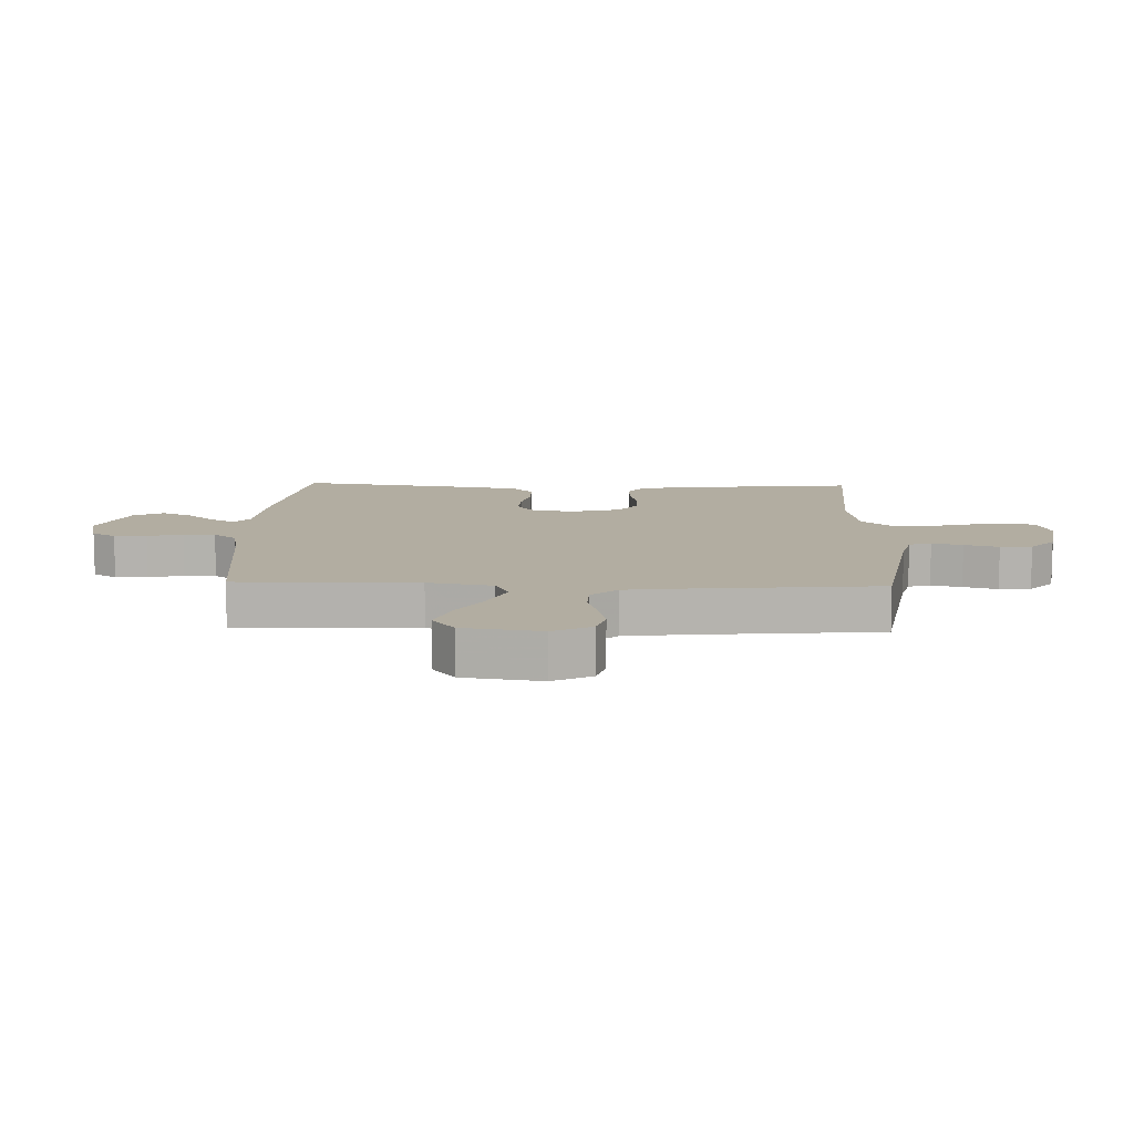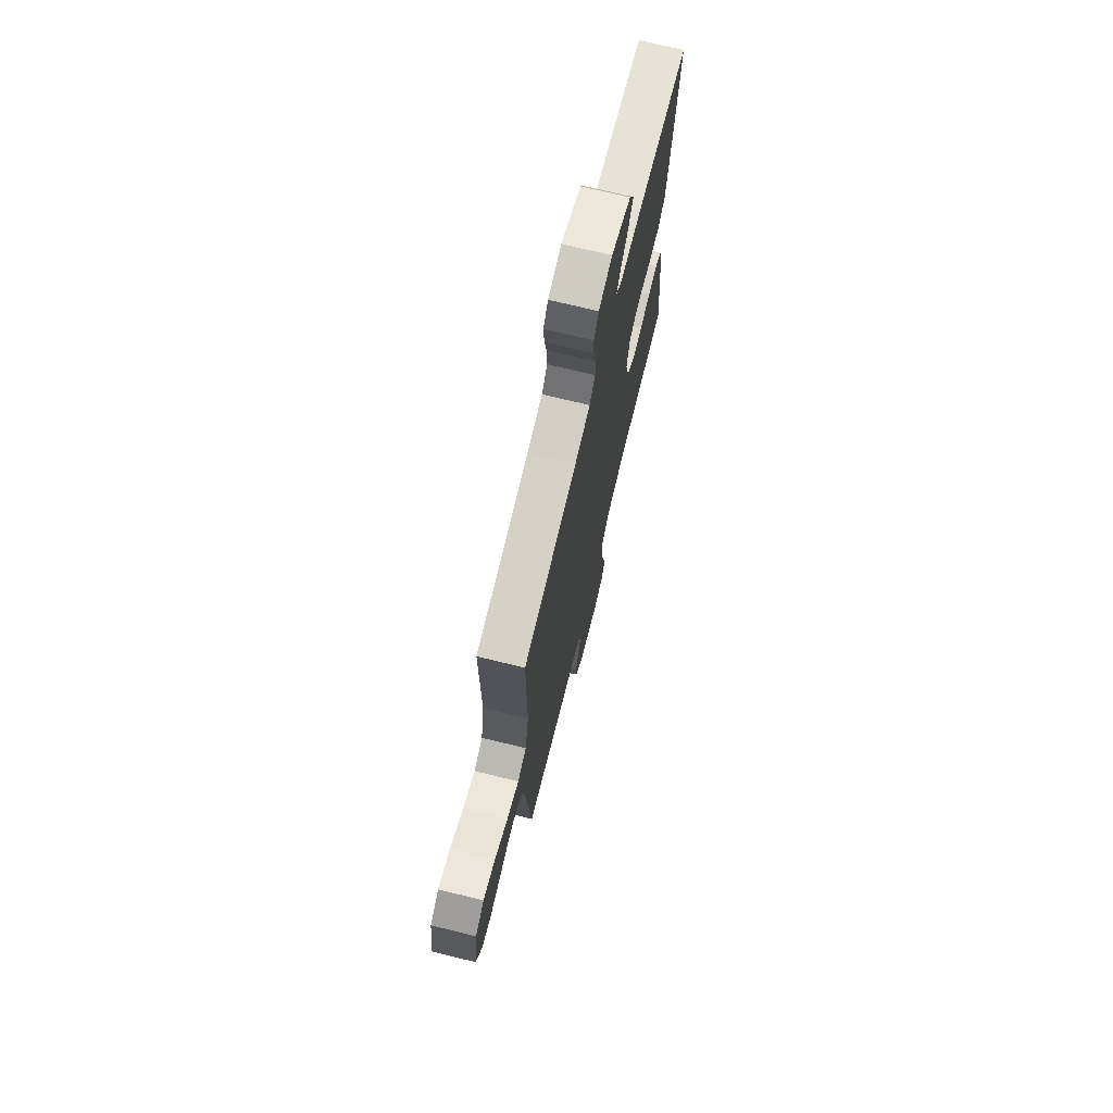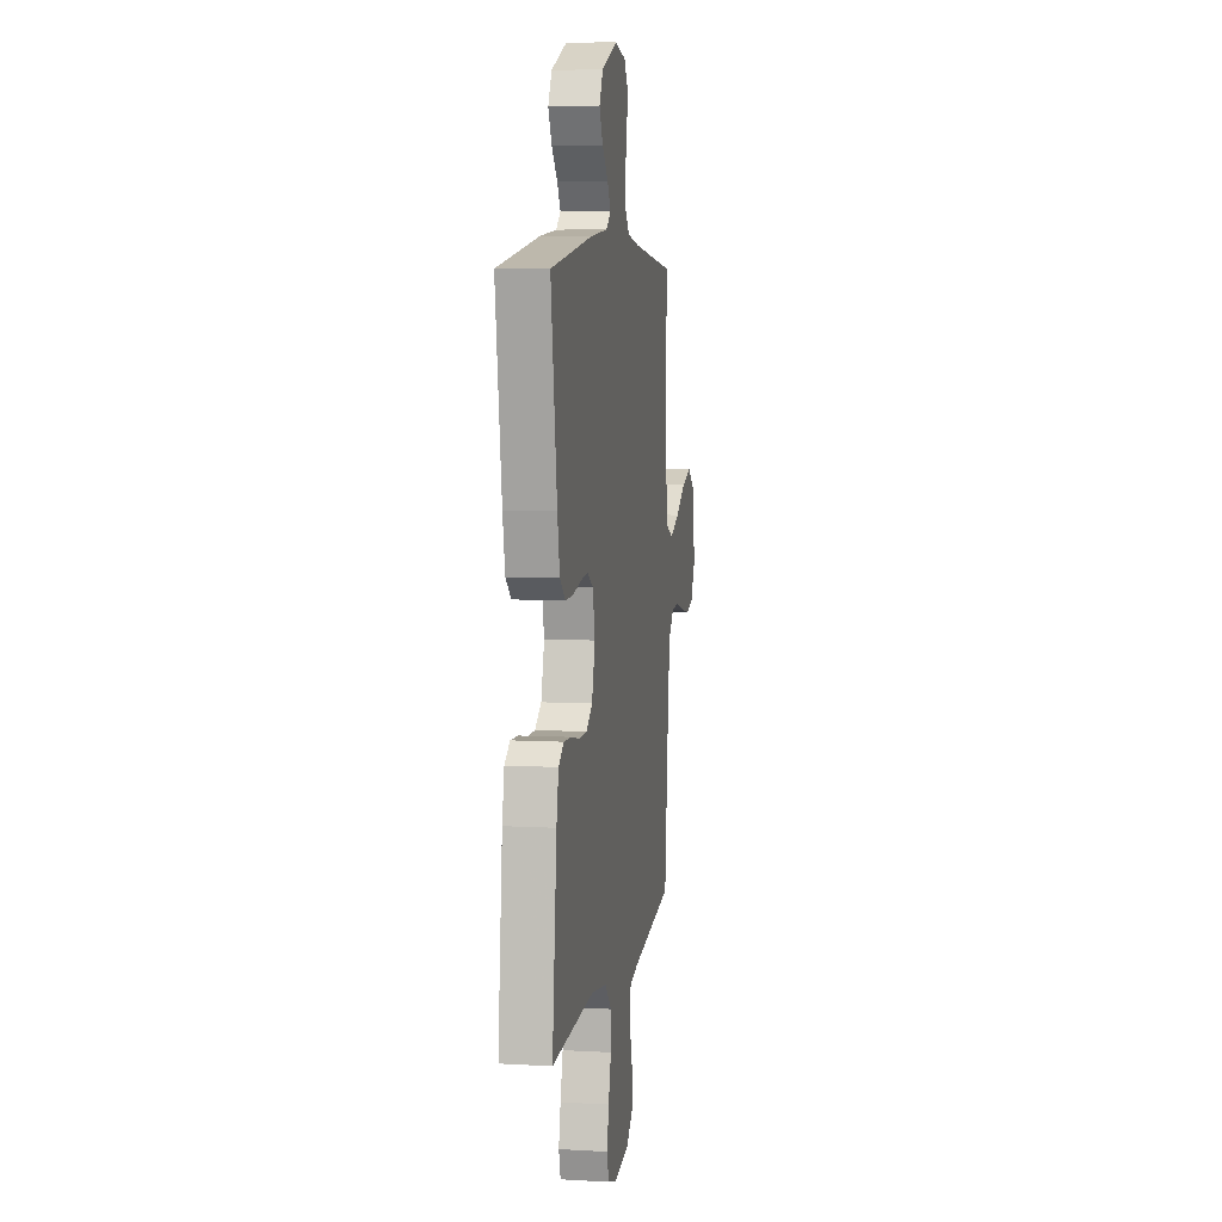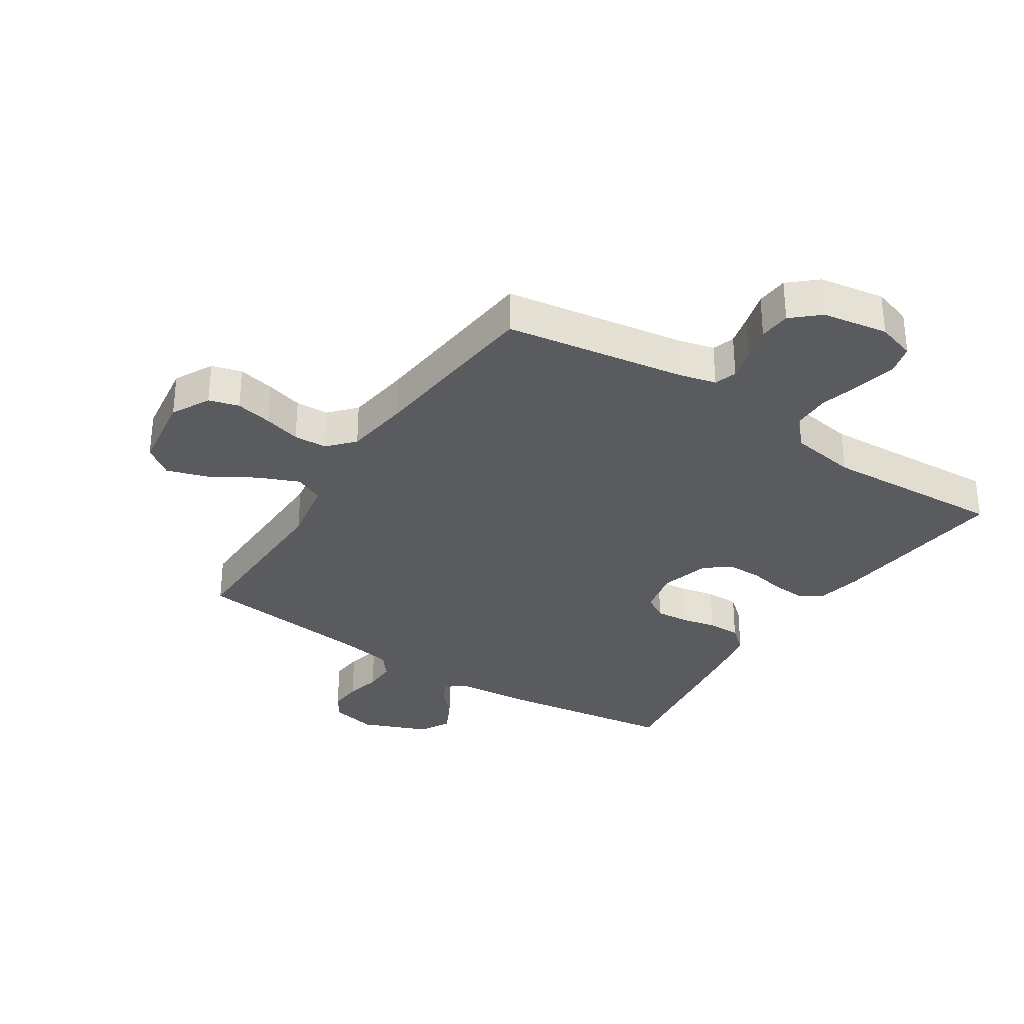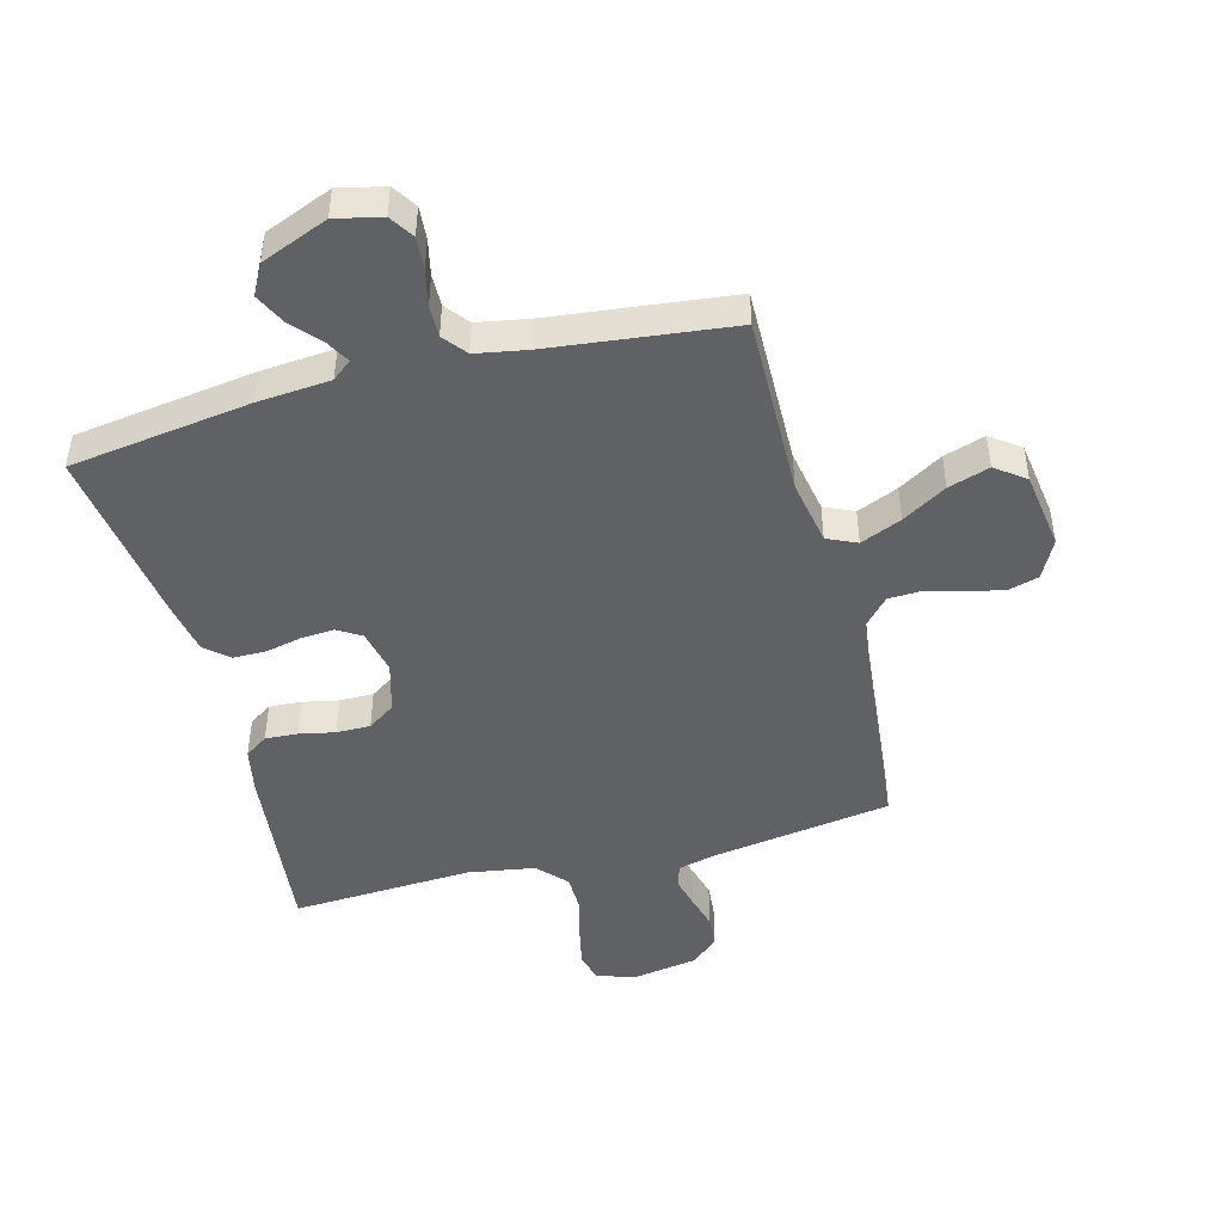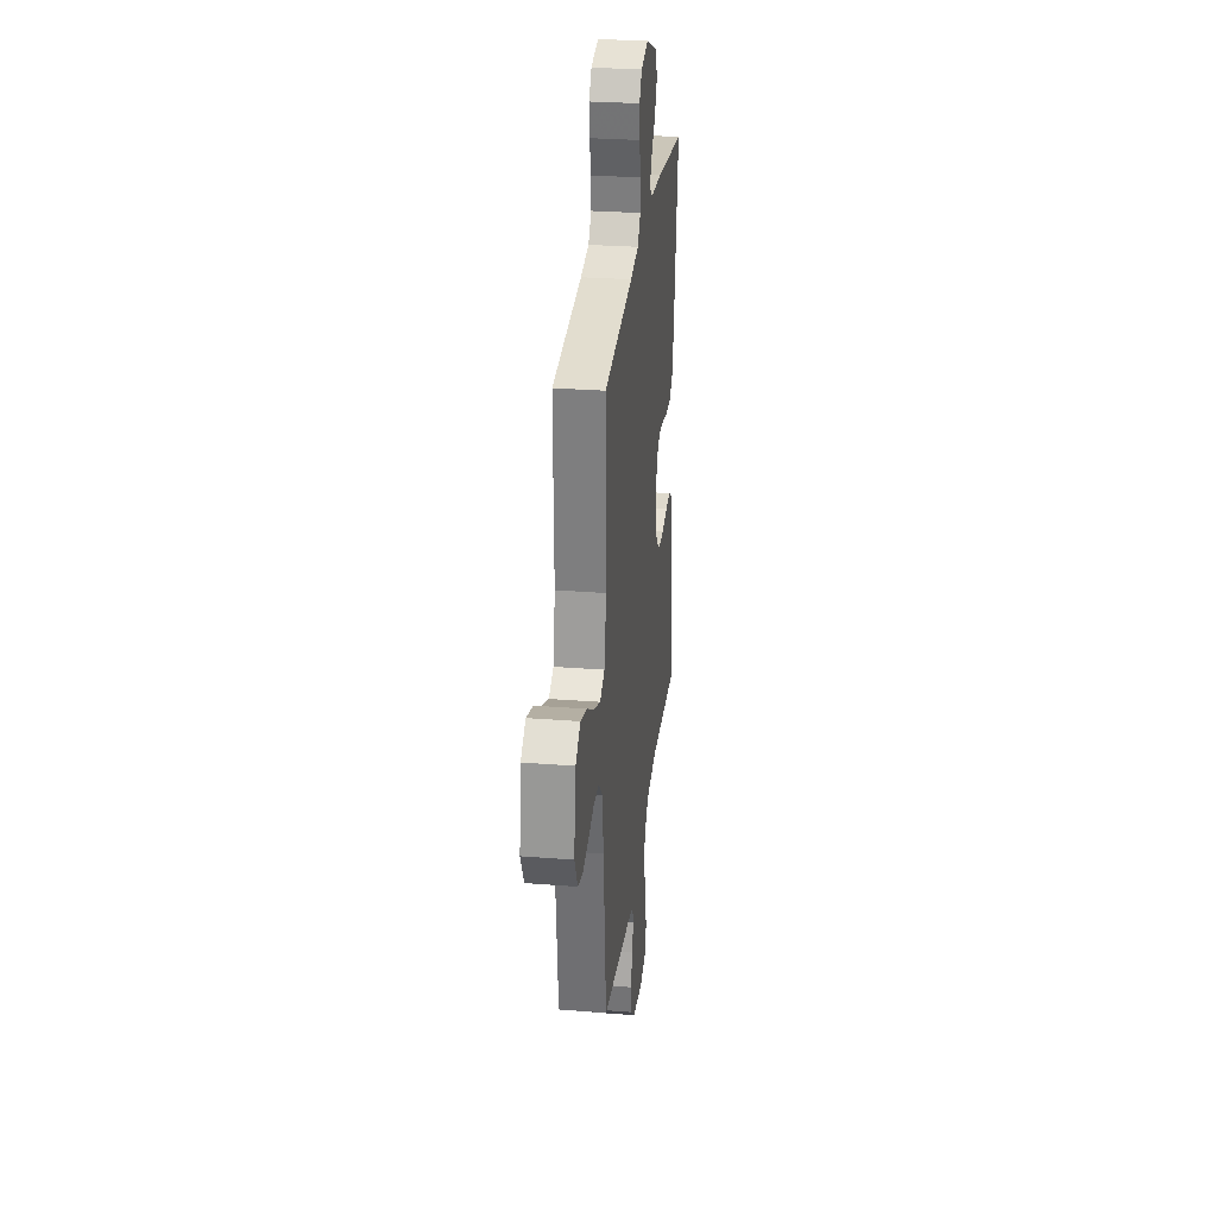
<metadata>
{"format":"obj","ext":"obj","renderer":"f3d","projection":"perspective","resolution":1024,"background":"white","views":[{"elev":10.5,"azim":91.9,"up":"+Y"},{"elev":71.9,"azim":103.7,"up":"+Z"},{"elev":7.1,"azim":-80.7,"up":"+Z"},{"elev":-32.3,"azim":146.8,"up":"+Y"},{"elev":-46.5,"azim":14.7,"up":"+Y"},{"elev":28.8,"azim":96.7,"up":"+Z"}]}
</metadata>
<code>
v -0.5 0.07 -0.5
v -0.468 0.07 -0.2
v -0.453 0.07 -0.125
v -0.415 0.07 -0.099
v -0.361 0.07 -0.102
v -0.302 0.07 -0.114
v -0.246 0.07 -0.114
v -0.201 0.07 -0.083
v -0.178 0.07 0
v -0.194 0.07 0.074
v -0.234 0.07 0.098
v -0.288 0.07 0.094
v -0.347 0.07 0.081
v -0.402 0.07 0.081
v -0.441 0.07 0.114
v -0.457 0.07 0.2
v -0.5 0.07 0.5
v -0.2 0.07 0.543
v -0.08 0.07 0.553
v -0.048 0.07 0.579
v -0.07 0.07 0.618
v -0.112 0.07 0.665
v -0.137 0.07 0.716
v -0.111 0.07 0.766
v 0 0.07 0.811
v 0.076 0.07 0.794
v 0.102 0.07 0.754
v 0.098 0.07 0.7
v 0.085 0.07 0.641
v 0.084 0.07 0.588
v 0.115 0.07 0.549
v 0.2 0.07 0.534
v 0.5 0.07 0.5
v 0.496 0.07 0.2
v 0.516 0.07 0.092
v 0.565 0.07 0.07
v 0.633 0.07 0.099
v 0.706 0.07 0.143
v 0.774 0.07 0.165
v 0.823 0.07 0.129
v 0.842 0.07 0
v 0.809 0.07 -0.064
v 0.759 0.07 -0.078
v 0.698 0.07 -0.065
v 0.637 0.07 -0.048
v 0.582 0.07 -0.05
v 0.543 0.07 -0.093
v 0.529 0.07 -0.2
v 0.5 0.07 -0.5
v 0.2 0.07 -0.547
v 0.14 0.07 -0.562
v 0.128 0.07 -0.599
v 0.141 0.07 -0.65
v 0.157 0.07 -0.707
v 0.153 0.07 -0.76
v 0.108 0.07 -0.8
v 0 0.07 -0.818
v -0.064 0.07 -0.798
v -0.077 0.07 -0.749
v -0.063 0.07 -0.684
v -0.044 0.07 -0.613
v -0.045 0.07 -0.549
v -0.089 0.07 -0.502
v -0.2 0.07 -0.484
v -0.5 0 -0.5
v -0.468 0 -0.2
v -0.453 0 -0.125
v -0.415 0 -0.099
v -0.361 0 -0.102
v -0.302 0 -0.114
v -0.246 0 -0.114
v -0.201 0 -0.083
v -0.178 0 0
v -0.194 0 0.074
v -0.234 0 0.098
v -0.288 0 0.094
v -0.347 0 0.081
v -0.402 0 0.081
v -0.441 0 0.114
v -0.457 0 0.2
v -0.5 0 0.5
v -0.2 0 0.543
v -0.08 0 0.553
v -0.048 0 0.579
v -0.07 0 0.618
v -0.112 0 0.665
v -0.137 0 0.716
v -0.111 0 0.766
v 0 0 0.811
v 0.076 0 0.794
v 0.102 0 0.754
v 0.098 0 0.7
v 0.085 0 0.641
v 0.084 0 0.588
v 0.115 0 0.549
v 0.2 0 0.534
v 0.5 0 0.5
v 0.496 0 0.2
v 0.516 0 0.092
v 0.565 0 0.07
v 0.633 0 0.099
v 0.706 0 0.143
v 0.774 0 0.165
v 0.823 0 0.129
v 0.842 0 0
v 0.809 0 -0.064
v 0.759 0 -0.078
v 0.698 0 -0.065
v 0.637 0 -0.048
v 0.582 0 -0.05
v 0.543 0 -0.093
v 0.529 0 -0.2
v 0.5 0 -0.5
v 0.2 0 -0.547
v 0.14 0 -0.562
v 0.128 0 -0.599
v 0.141 0 -0.65
v 0.157 0 -0.707
v 0.153 0 -0.76
v 0.108 0 -0.8
v 0 0 -0.818
v -0.064 0 -0.798
v -0.077 0 -0.749
v -0.063 0 -0.684
v -0.044 0 -0.613
v -0.045 0 -0.549
v -0.089 0 -0.502
v -0.2 0 -0.484
f 59 60 61
f 58 59 61
f 57 58 61
f 56 57 61
f 55 56 61
f 54 55 61
f 53 54 61
f 52 53 61 62
f 51 52 62 63
f 48 49 50
f 50 51 63
f 48 50 63
f 47 48 63
f 43 44 45
f 42 43 45
f 41 42 45
f 40 41 45
f 39 40 45
f 38 39 45
f 37 38 45
f 36 37 45 46
f 47 63 64
f 46 47 64
f 36 46 64
f 35 36 64
f 27 28 29
f 26 27 29
f 25 26 29
f 24 25 29
f 23 24 29
f 22 23 29
f 21 22 29
f 20 21 29 30
f 19 20 30 31
f 19 31 32
f 18 19 32
f 17 18 32
f 16 17 32
f 15 16 32
f 14 15 32
f 13 14 32
f 12 13 32
f 4 5 6
f 3 4 6
f 2 3 6
f 1 2 6
f 64 1 6
f 64 6 7
f 64 7 8
f 35 64 8
f 34 35 8
f 32 33 34
f 12 32 34
f 11 12 34
f 10 11 34
f 9 10 34
f 8 9 34
f 125 124 123
f 125 123 122
f 125 122 121
f 125 121 120
f 125 120 119
f 125 119 118
f 125 118 117
f 126 125 117 116
f 127 126 116 115
f 114 113 112
f 127 115 114
f 127 114 112
f 127 112 111
f 109 108 107
f 109 107 106
f 109 106 105
f 109 105 104
f 109 104 103
f 109 103 102
f 109 102 101
f 110 109 101 100
f 128 127 111
f 128 111 110
f 128 110 100
f 128 100 99
f 93 92 91
f 93 91 90
f 93 90 89
f 93 89 88
f 93 88 87
f 93 87 86
f 93 86 85
f 94 93 85 84
f 95 94 84 83
f 96 95 83
f 96 83 82
f 96 82 81
f 96 81 80
f 96 80 79
f 96 79 78
f 96 78 77
f 96 77 76
f 70 69 68
f 70 68 67
f 70 67 66
f 70 66 65
f 70 65 128
f 71 70 128
f 72 71 128
f 72 128 99
f 72 99 98
f 98 97 96
f 98 96 76
f 98 76 75
f 98 75 74
f 98 74 73
f 98 73 72
f 1 65 66 2
f 2 66 67 3
f 3 67 68 4
f 4 68 69 5
f 5 69 70 6
f 6 70 71 7
f 7 71 72 8
f 8 72 73 9
f 9 73 74 10
f 10 74 75 11
f 11 75 76 12
f 12 76 77 13
f 13 77 78 14
f 14 78 79 15
f 15 79 80 16
f 16 80 81 17
f 17 81 82 18
f 18 82 83 19
f 19 83 84 20
f 20 84 85 21
f 21 85 86 22
f 22 86 87 23
f 23 87 88 24
f 24 88 89 25
f 25 89 90 26
f 26 90 91 27
f 27 91 92 28
f 28 92 93 29
f 29 93 94 30
f 30 94 95 31
f 31 95 96 32
f 32 96 97 33
f 33 97 98 34
f 34 98 99 35
f 35 99 100 36
f 36 100 101 37
f 37 101 102 38
f 38 102 103 39
f 39 103 104 40
f 40 104 105 41
f 41 105 106 42
f 42 106 107 43
f 43 107 108 44
f 44 108 109 45
f 45 109 110 46
f 46 110 111 47
f 47 111 112 48
f 48 112 113 49
f 49 113 114 50
f 50 114 115 51
f 51 115 116 52
f 52 116 117 53
f 53 117 118 54
f 54 118 119 55
f 55 119 120 56
f 56 120 121 57
f 57 121 122 58
f 58 122 123 59
f 59 123 124 60
f 60 124 125 61
f 61 125 126 62
f 62 126 127 63
f 63 127 128 64
f 64 128 65 1

</code>
